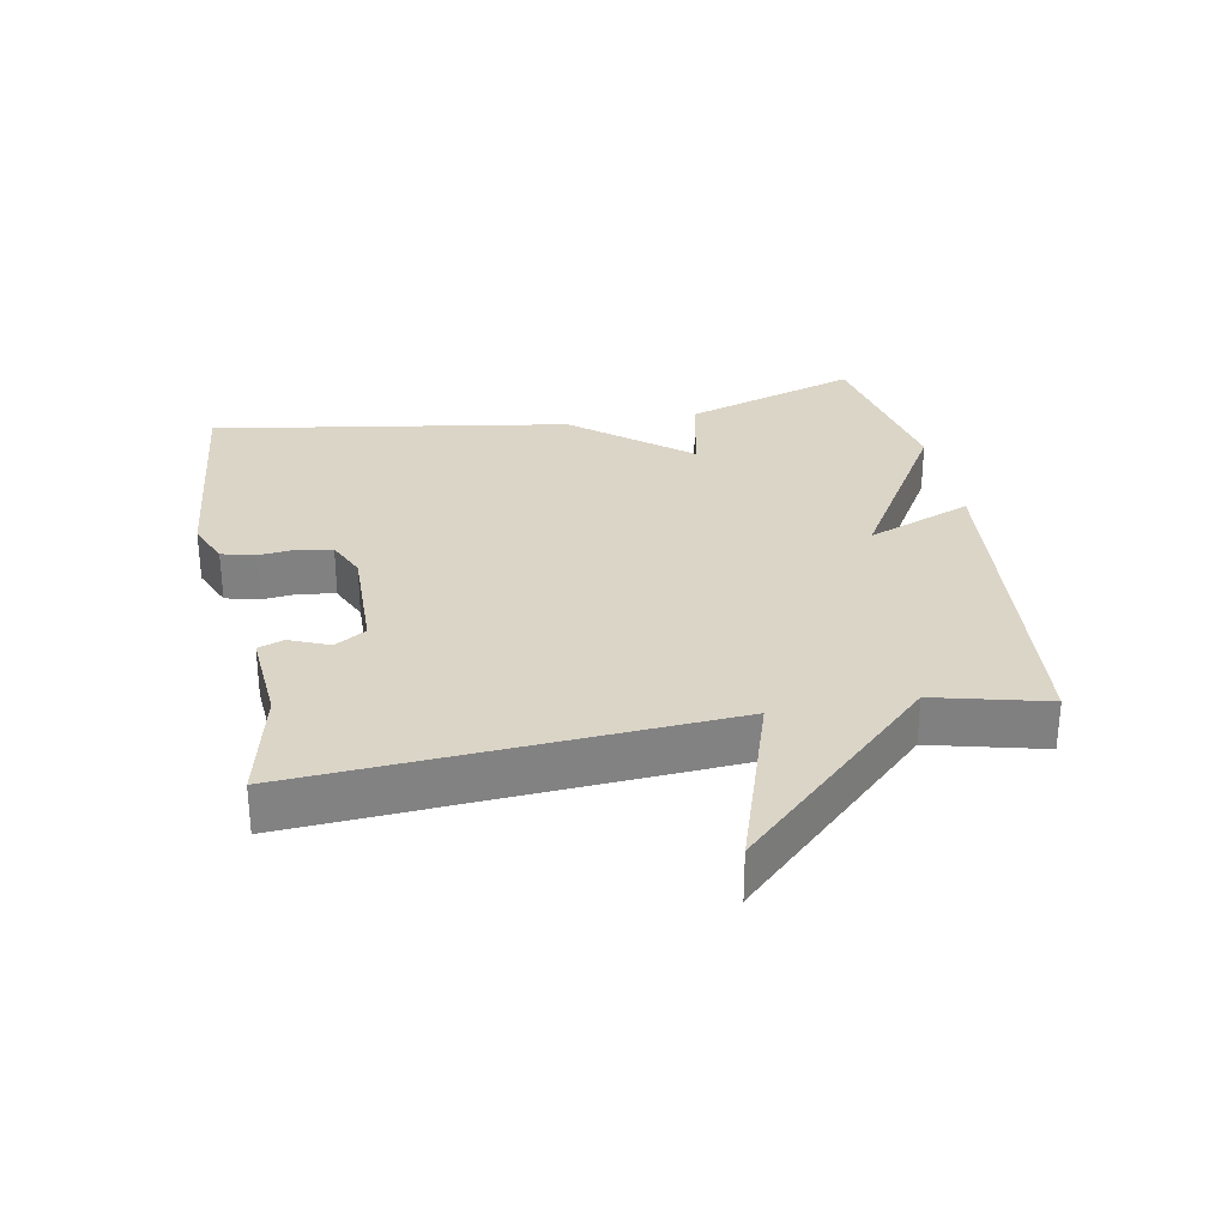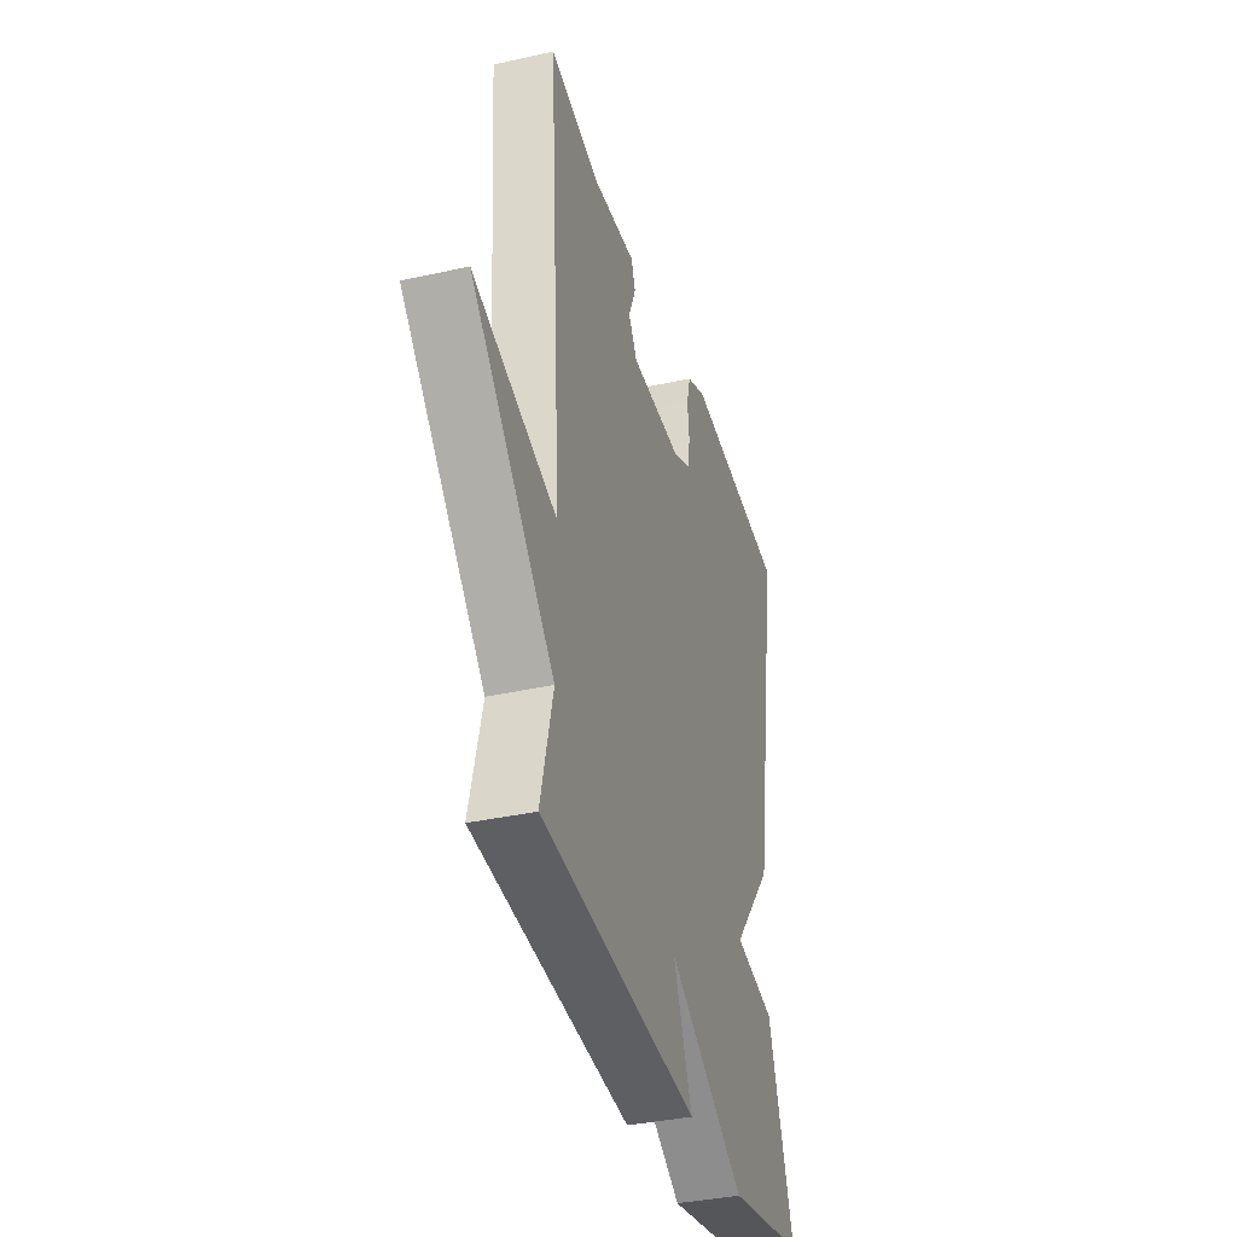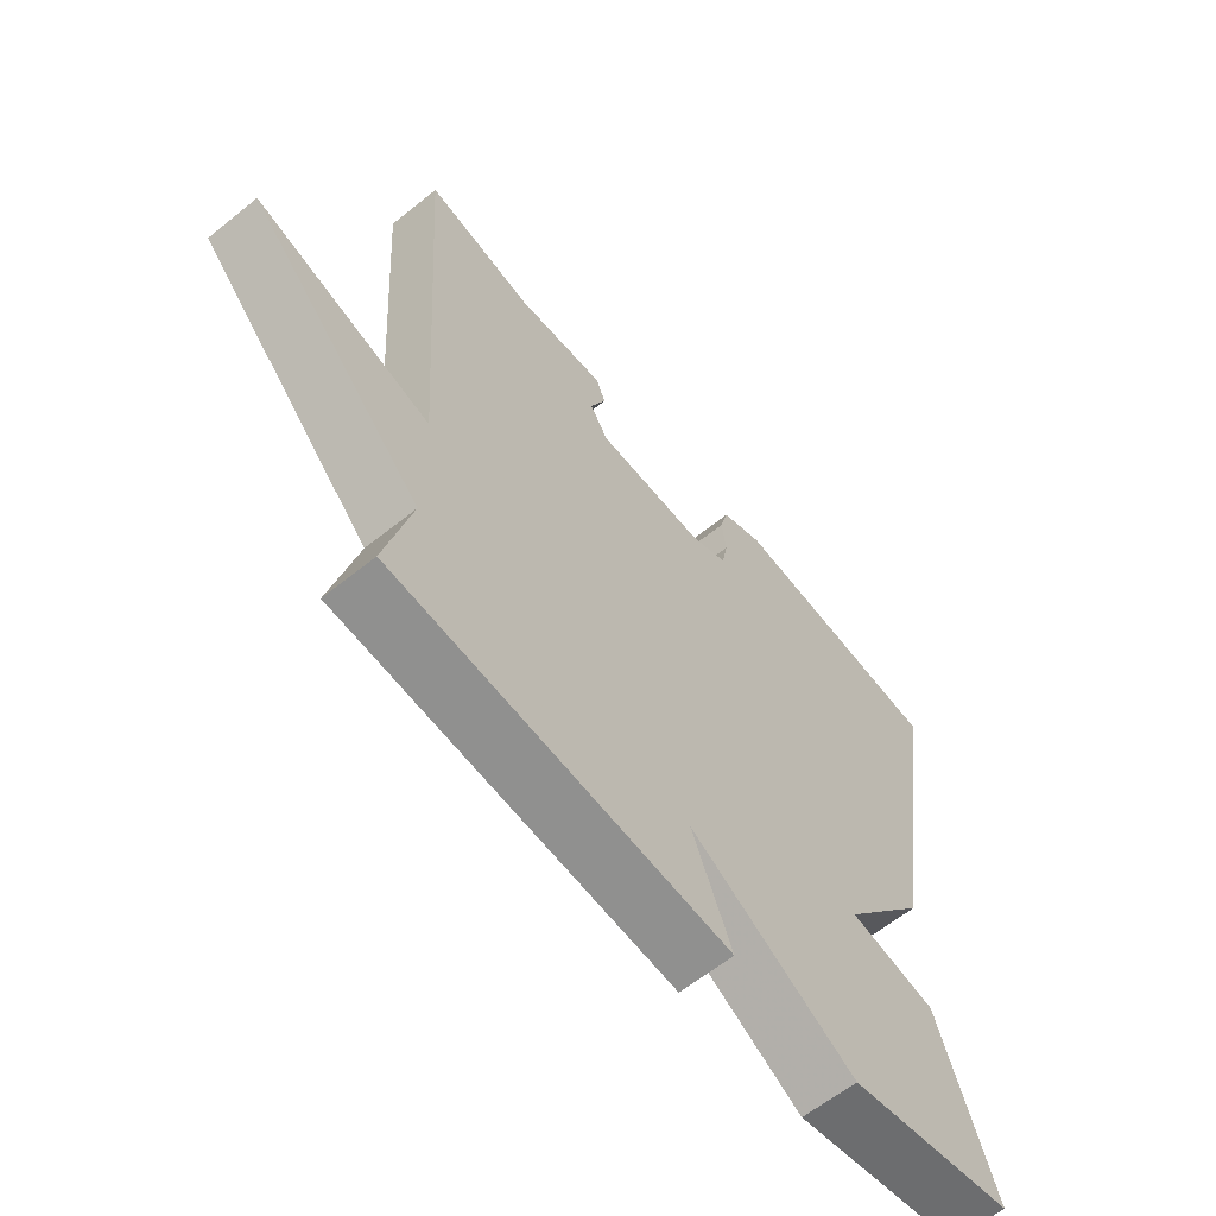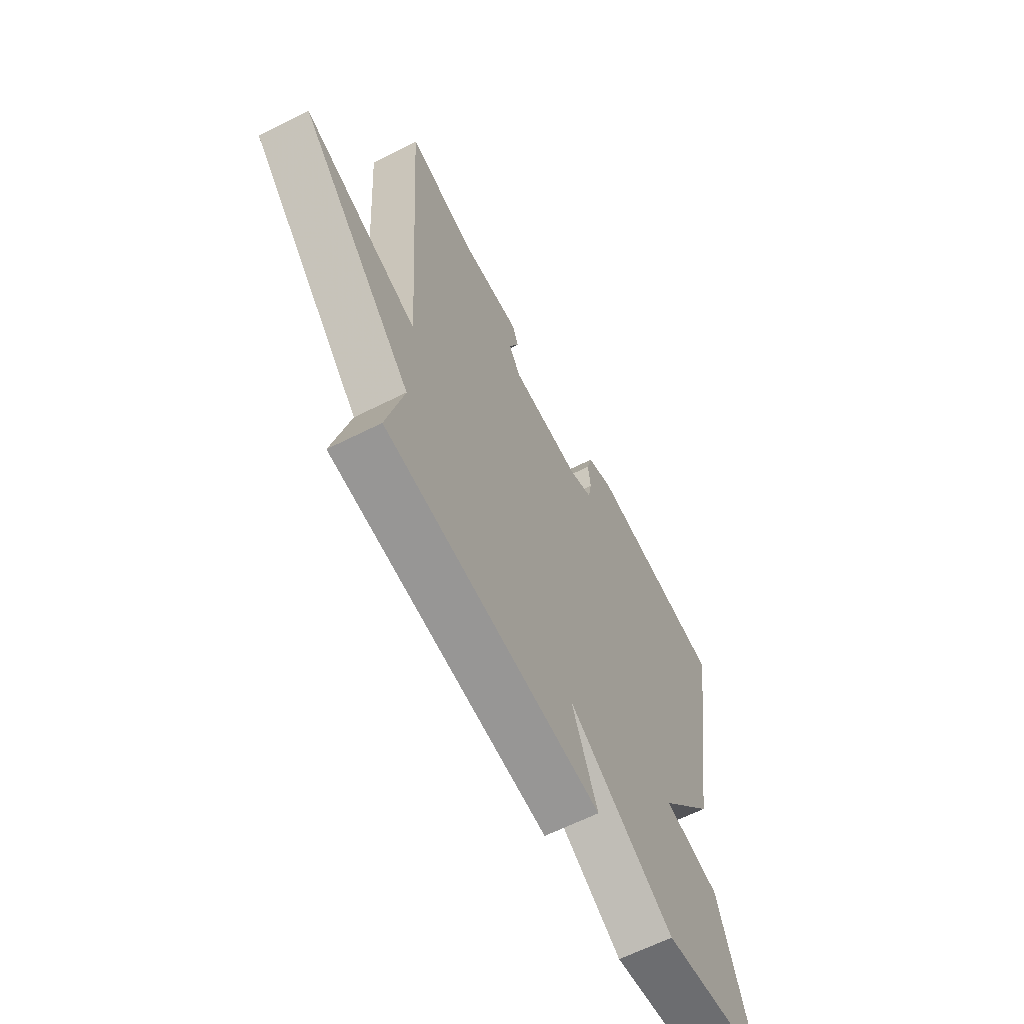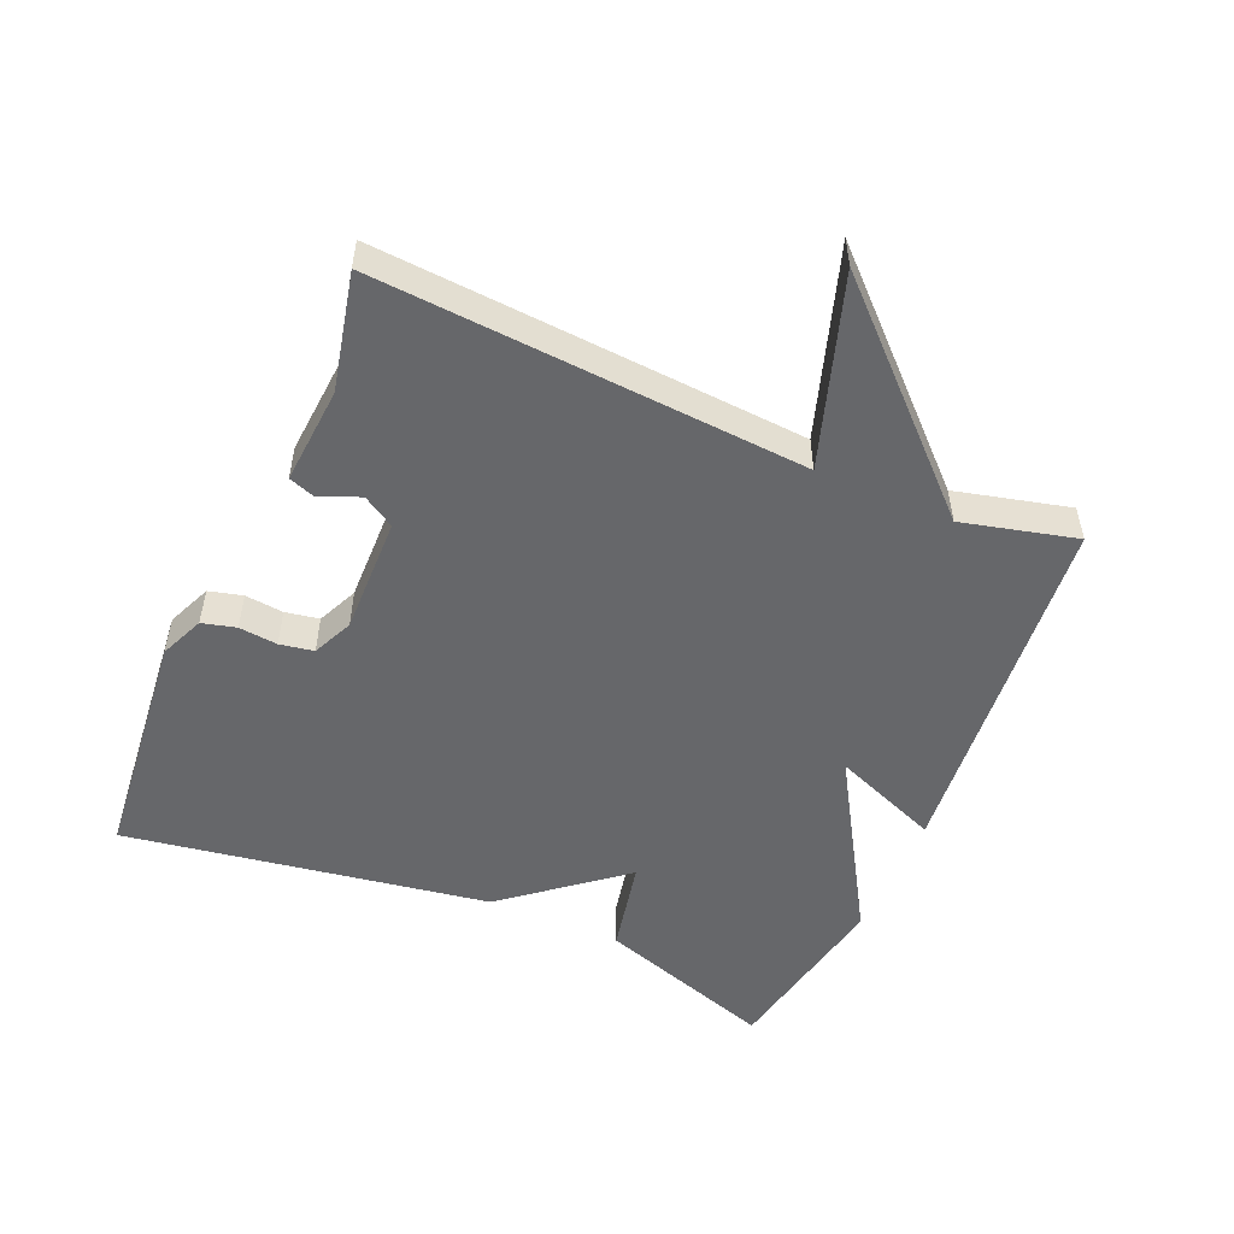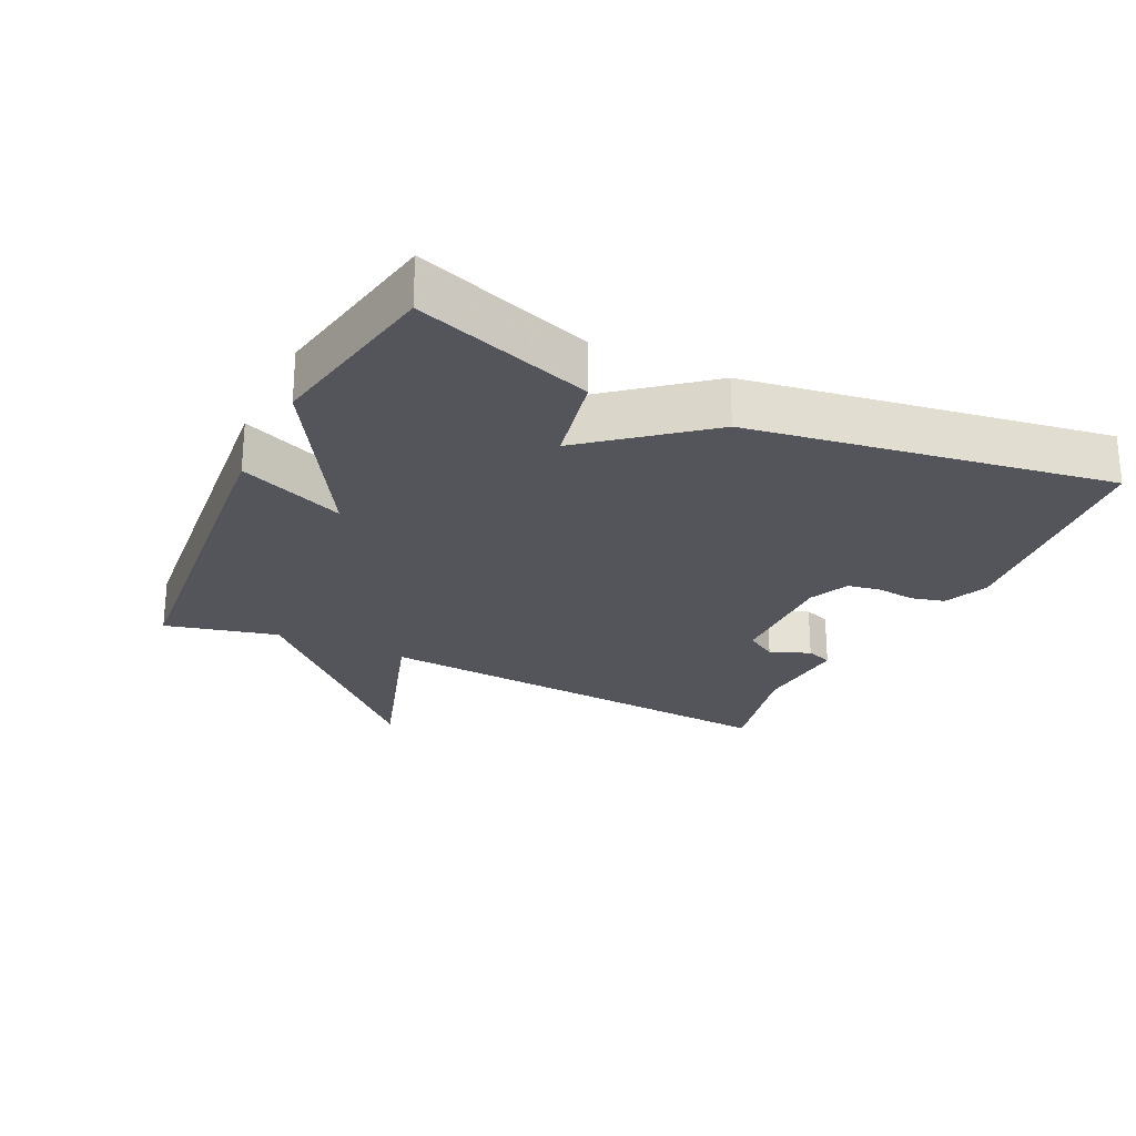
<metadata>
{"format":"obj","ext":"obj","renderer":"f3d","projection":"perspective","resolution":1024,"background":"white","views":[{"elev":29.5,"azim":79.3,"up":"+Y"},{"elev":-36.2,"azim":106.2,"up":"+Z"},{"elev":-61.9,"azim":129.3,"up":"+Z"},{"elev":-63.4,"azim":117.0,"up":"+Z"},{"elev":-52.1,"azim":66.6,"up":"+Y"},{"elev":-25.0,"azim":-115.7,"up":"+Y"}]}
</metadata>
<code>
v 0.5 0.07 -0.5
v -0.034 0.07 -0.551
v 0.029 0.07 -0.393
v -0.234 0.07 -0.551
v -0.5 0.07 -0.5
v -0.413 0.07 -0.237
v -0.274 0.07 -0.208
v -0.413 0.07 -0.037
v -0.5 0.07 0.5
v -0.151 0.07 0.535
v -0.085 0.07 0.507
v -0.072 0.07 0.457
v -0.078 0.07 0.4
v -0.069 0.07 0.35
v -0.009 0.07 0.323
v 0.165 0.07 0.327
v 0.194 0.07 0.374
v 0.169 0.07 0.433
v 0.183 0.07 0.472
v 0.327 0.07 0.461
v 0.5 0.07 0.5
v 0.458 0.07 -0.132
v 0.738 0.07 -0.041
v 0.458 0.07 -0.332
v 0.5 0 -0.5
v -0.034 0 -0.551
v 0.029 0 -0.393
v -0.234 0 -0.551
v -0.5 0 -0.5
v -0.413 0 -0.237
v -0.274 0 -0.208
v -0.413 0 -0.037
v -0.5 0 0.5
v -0.151 0 0.535
v -0.085 0 0.507
v -0.072 0 0.457
v -0.078 0 0.4
v -0.069 0 0.35
v -0.009 0 0.323
v 0.165 0 0.327
v 0.194 0 0.374
v 0.169 0 0.433
v 0.183 0 0.472
v 0.327 0 0.461
v 0.5 0 0.5
v 0.458 0 -0.132
v 0.738 0 -0.041
v 0.458 0 -0.332
f 22 23 24
f 20 21 22
f 19 20 22
f 18 19 22
f 17 18 22
f 16 17 22 24
f 15 16 24 1
f 11 12 13
f 10 11 13
f 9 10 13
f 8 9 13
f 7 8 13
f 7 13 14
f 5 6 7
f 4 5 7
f 3 4 7
f 14 15 1
f 7 14 1
f 3 7 1
f 1 2 3
f 48 47 46
f 46 45 44
f 46 44 43
f 46 43 42
f 46 42 41
f 48 46 41 40
f 25 48 40 39
f 37 36 35
f 37 35 34
f 37 34 33
f 37 33 32
f 37 32 31
f 38 37 31
f 31 30 29
f 31 29 28
f 31 28 27
f 25 39 38
f 25 38 31
f 25 31 27
f 27 26 25
f 1 25 26 2
f 2 26 27 3
f 3 27 28 4
f 4 28 29 5
f 5 29 30 6
f 6 30 31 7
f 7 31 32 8
f 8 32 33 9
f 9 33 34 10
f 10 34 35 11
f 11 35 36 12
f 12 36 37 13
f 13 37 38 14
f 14 38 39 15
f 15 39 40 16
f 16 40 41 17
f 17 41 42 18
f 18 42 43 19
f 19 43 44 20
f 20 44 45 21
f 21 45 46 22
f 22 46 47 23
f 23 47 48 24
f 24 48 25 1

</code>
